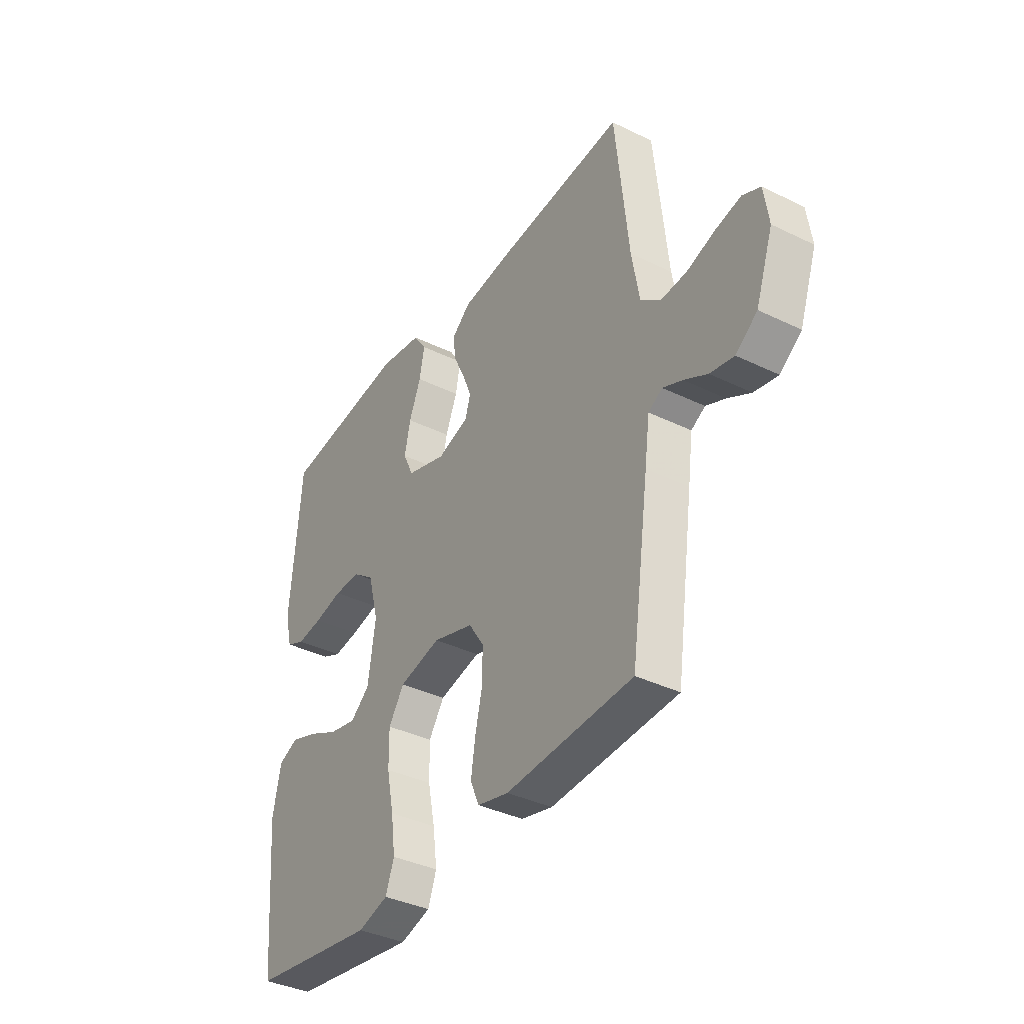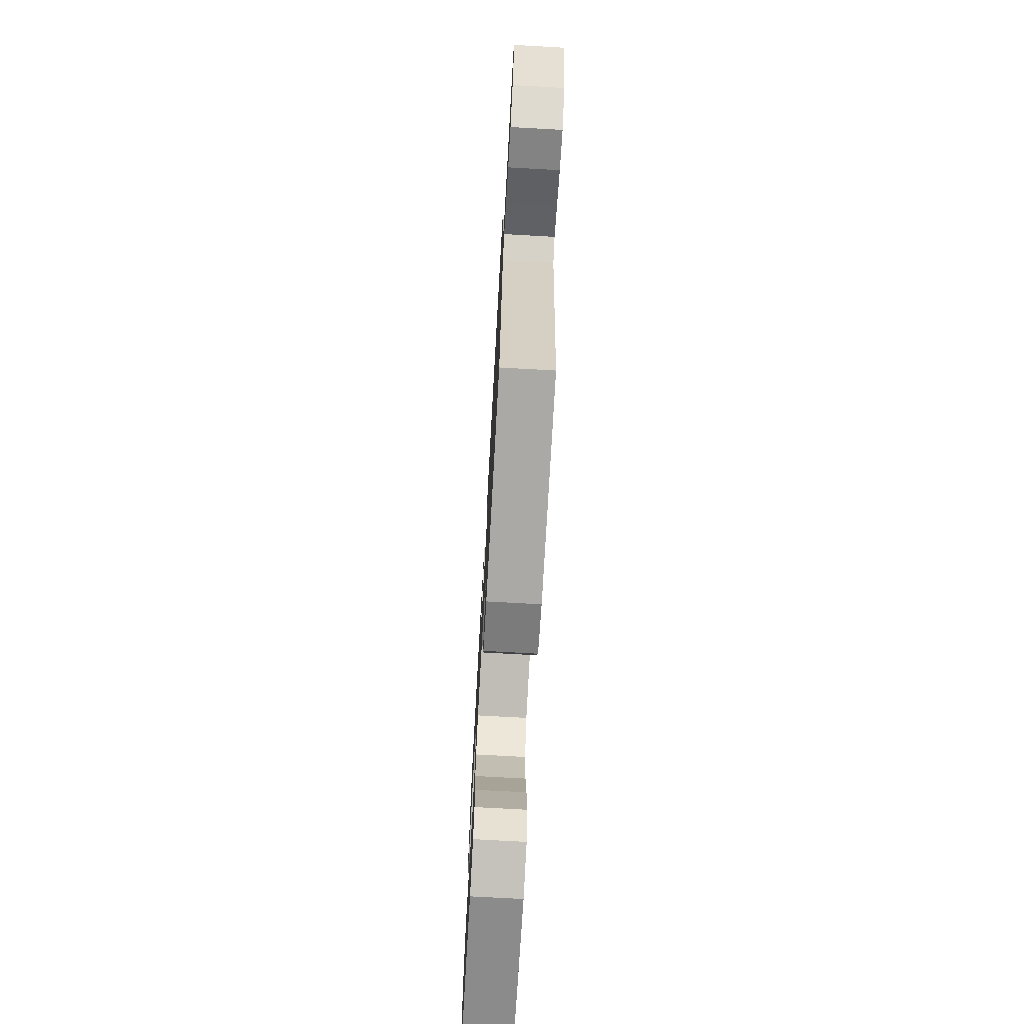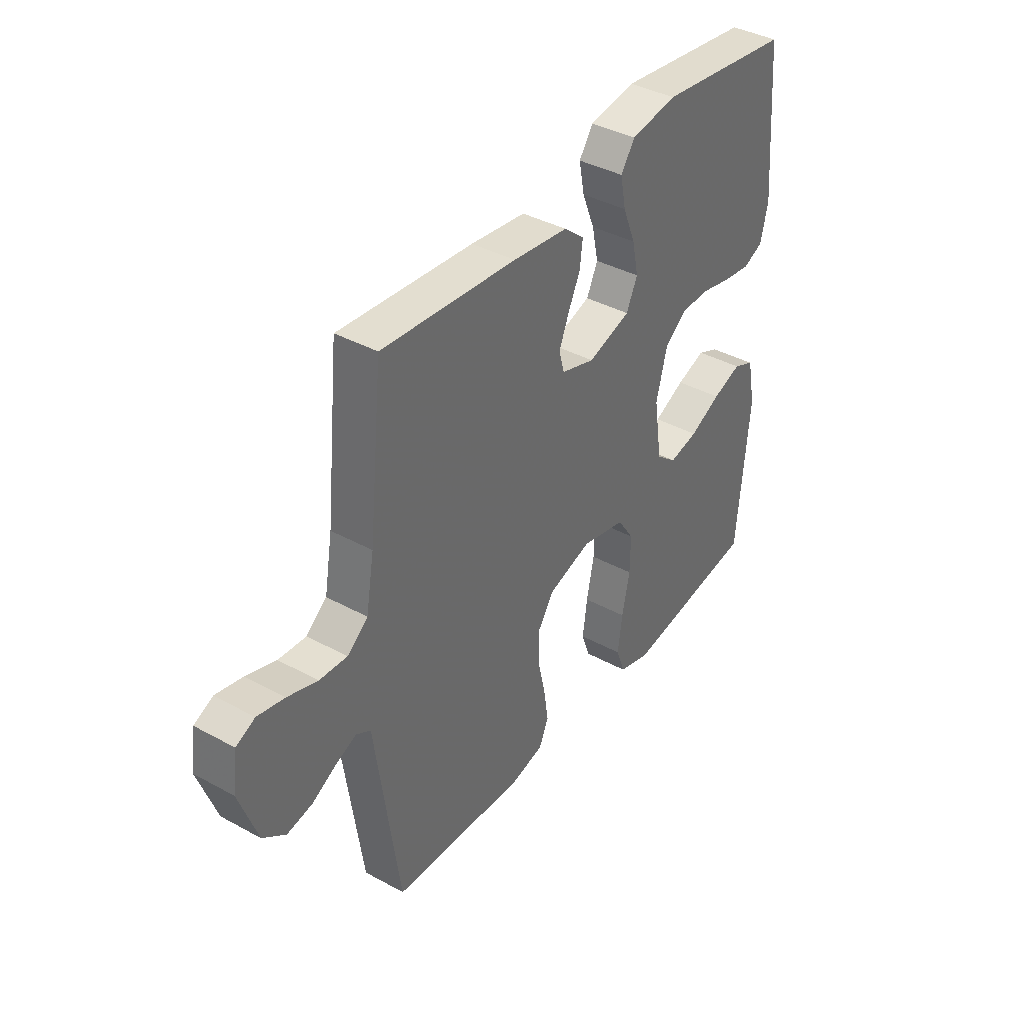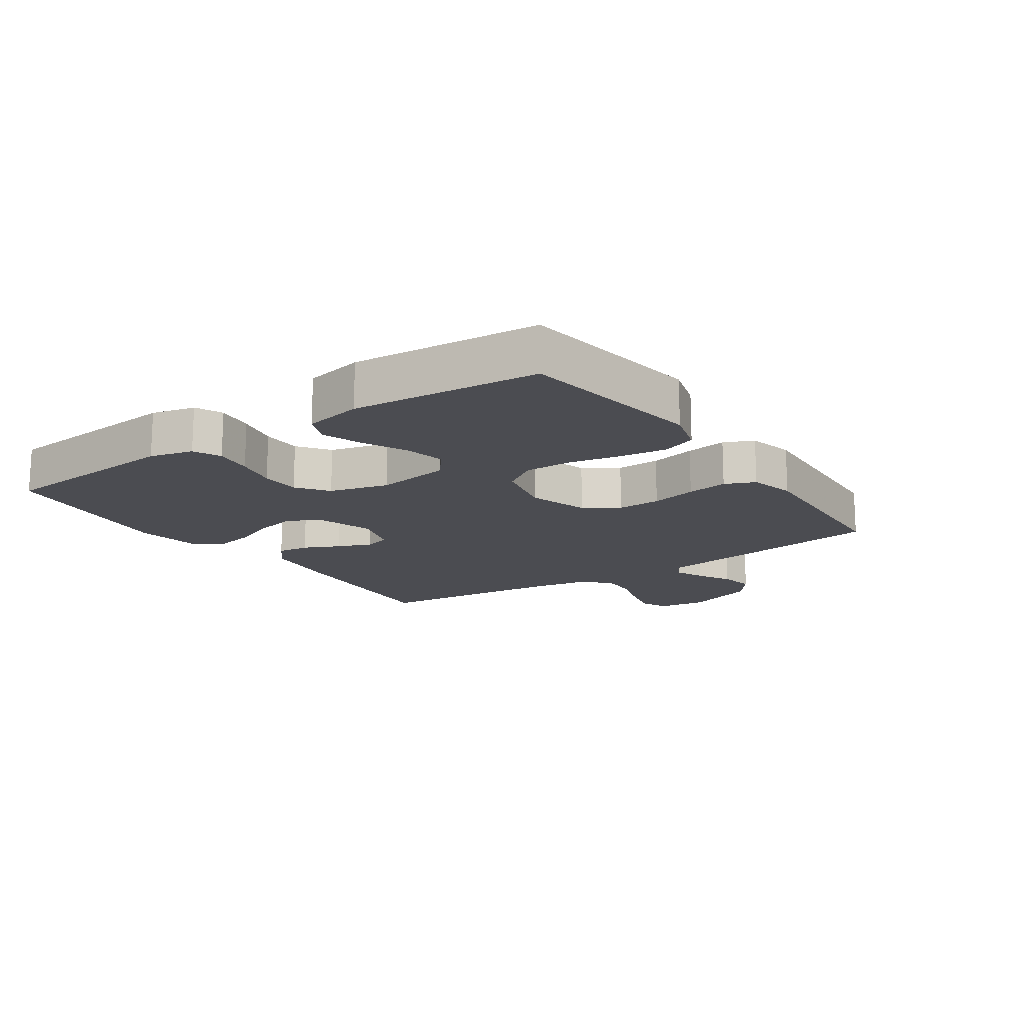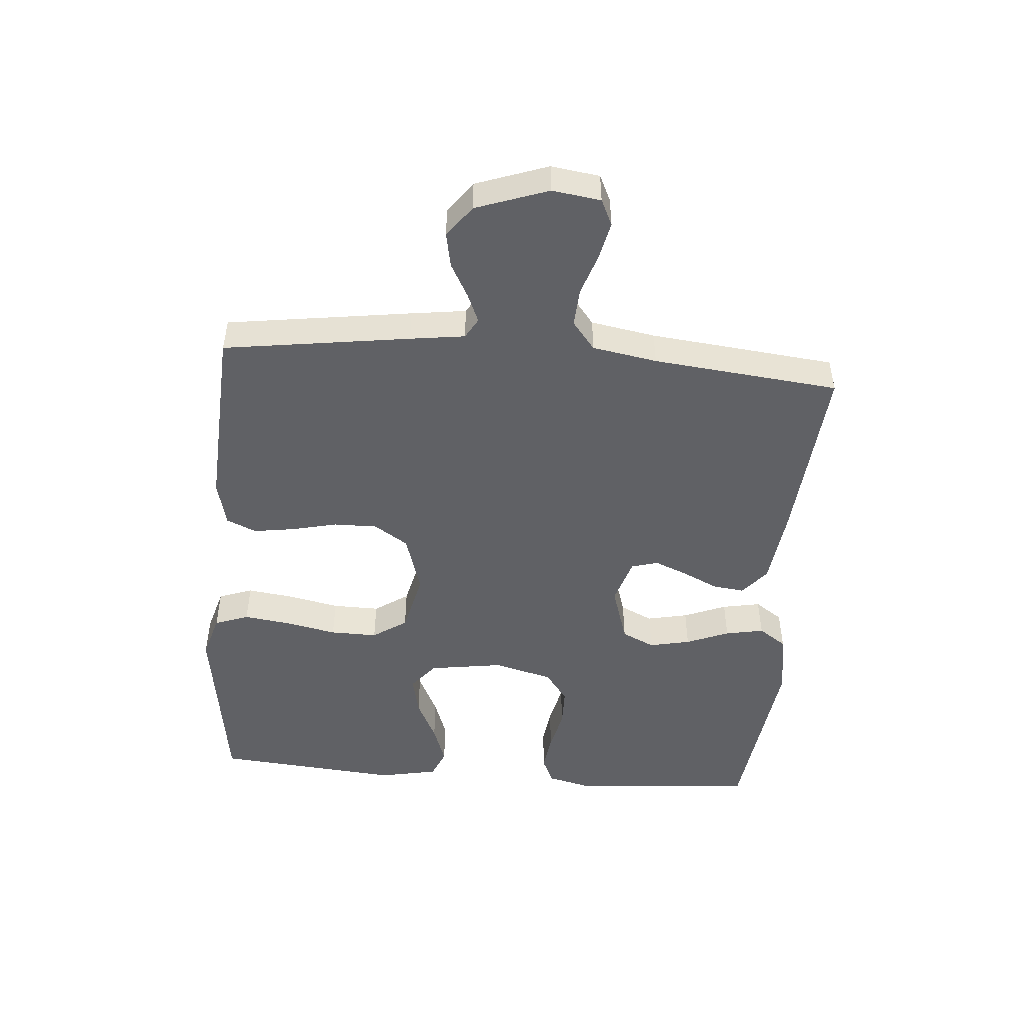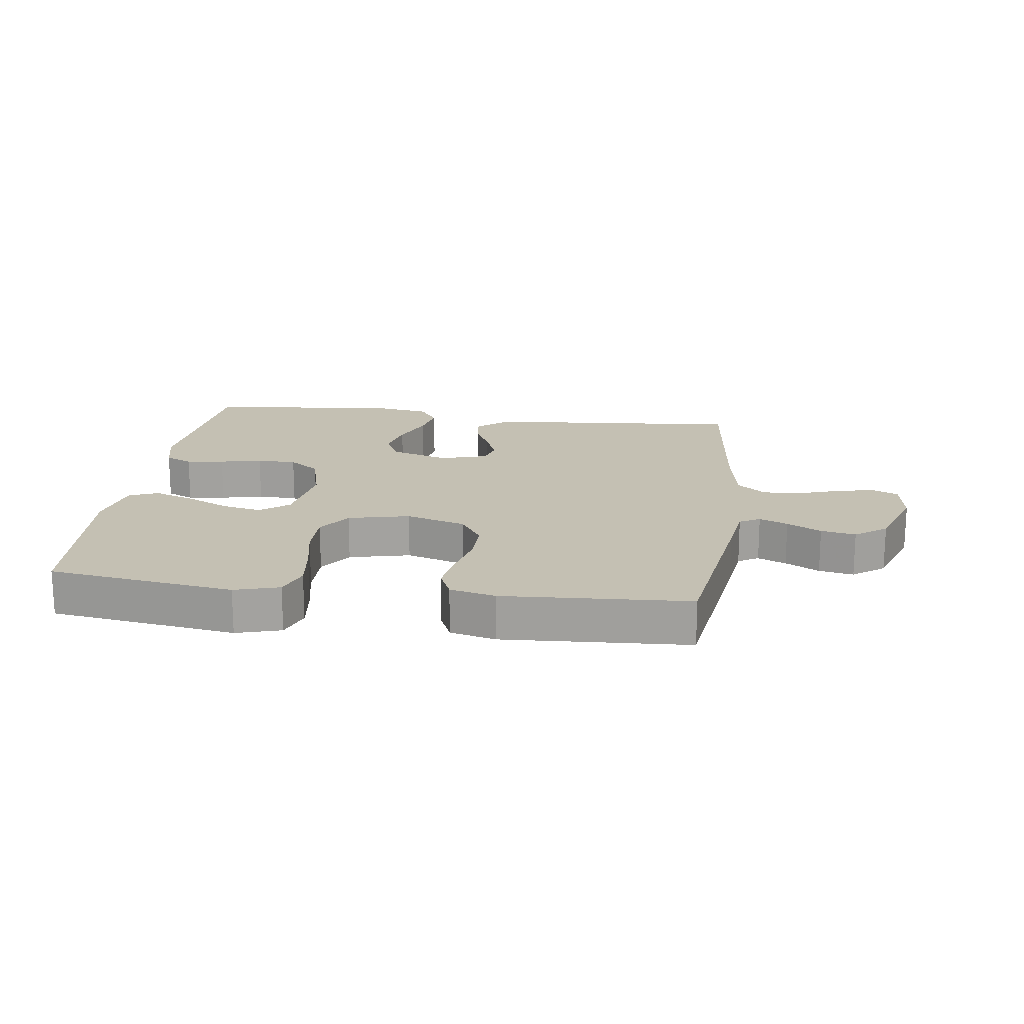
<metadata>
{"format":"obj","ext":"obj","renderer":"f3d","projection":"perspective","resolution":1024,"background":"white","views":[{"elev":-37.6,"azim":-121.9,"up":"+Z"},{"elev":-72.2,"azim":-93.2,"up":"+Z"},{"elev":39.1,"azim":-55.6,"up":"+Z"},{"elev":-15.5,"azim":124.5,"up":"+Y"},{"elev":-48.6,"azim":-94.7,"up":"+Y"},{"elev":18.0,"azim":-172.4,"up":"+Y"}]}
</metadata>
<code>
v -0.5 0.07 0.5
v -0.2 0.07 0.475
v -0.077 0.07 0.46
v -0.032 0.07 0.423
v -0.038 0.07 0.372
v -0.065 0.07 0.315
v -0.087 0.07 0.261
v -0.075 0.07 0.218
v 0 0.07 0.195
v 0.095 0.07 0.225
v 0.12 0.07 0.278
v 0.106 0.07 0.344
v 0.078 0.07 0.413
v 0.066 0.07 0.475
v 0.097 0.07 0.52
v 0.2 0.07 0.537
v 0.5 0.07 0.5
v 0.525 0.07 0.2
v 0.508 0.07 0.13
v 0.464 0.07 0.11
v 0.403 0.07 0.118
v 0.335 0.07 0.133
v 0.271 0.07 0.132
v 0.221 0.07 0.095
v 0.196 0.07 0
v 0.214 0.07 -0.12
v 0.26 0.07 -0.157
v 0.325 0.07 -0.143
v 0.395 0.07 -0.109
v 0.46 0.07 -0.086
v 0.507 0.07 -0.106
v 0.526 0.07 -0.2
v 0.5 0.07 -0.5
v 0.2 0.07 -0.544
v 0.128 0.07 -0.523
v 0.108 0.07 -0.468
v 0.118 0.07 -0.392
v 0.135 0.07 -0.31
v 0.136 0.07 -0.234
v 0.099 0.07 -0.179
v 0 0.07 -0.156
v -0.097 0.07 -0.186
v -0.133 0.07 -0.241
v -0.132 0.07 -0.311
v -0.115 0.07 -0.385
v -0.105 0.07 -0.451
v -0.126 0.07 -0.499
v -0.2 0.07 -0.517
v -0.5 0.07 -0.5
v -0.543 0.07 -0.2
v -0.555 0.07 -0.112
v -0.588 0.07 -0.093
v -0.634 0.07 -0.113
v -0.689 0.07 -0.143
v -0.745 0.07 -0.154
v -0.796 0.07 -0.116
v -0.837 0.07 0
v -0.826 0.07 0.078
v -0.784 0.07 0.098
v -0.724 0.07 0.085
v -0.657 0.07 0.063
v -0.595 0.07 0.059
v -0.549 0.07 0.096
v -0.531 0.07 0.2
v -0.5 0 0.5
v -0.2 0 0.475
v -0.077 0 0.46
v -0.032 0 0.423
v -0.038 0 0.372
v -0.065 0 0.315
v -0.087 0 0.261
v -0.075 0 0.218
v 0 0 0.195
v 0.095 0 0.225
v 0.12 0 0.278
v 0.106 0 0.344
v 0.078 0 0.413
v 0.066 0 0.475
v 0.097 0 0.52
v 0.2 0 0.537
v 0.5 0 0.5
v 0.525 0 0.2
v 0.508 0 0.13
v 0.464 0 0.11
v 0.403 0 0.118
v 0.335 0 0.133
v 0.271 0 0.132
v 0.221 0 0.095
v 0.196 0 0
v 0.214 0 -0.12
v 0.26 0 -0.157
v 0.325 0 -0.143
v 0.395 0 -0.109
v 0.46 0 -0.086
v 0.507 0 -0.106
v 0.526 0 -0.2
v 0.5 0 -0.5
v 0.2 0 -0.544
v 0.128 0 -0.523
v 0.108 0 -0.468
v 0.118 0 -0.392
v 0.135 0 -0.31
v 0.136 0 -0.234
v 0.099 0 -0.179
v 0 0 -0.156
v -0.097 0 -0.186
v -0.133 0 -0.241
v -0.132 0 -0.311
v -0.115 0 -0.385
v -0.105 0 -0.451
v -0.126 0 -0.499
v -0.2 0 -0.517
v -0.5 0 -0.5
v -0.543 0 -0.2
v -0.555 0 -0.112
v -0.588 0 -0.093
v -0.634 0 -0.113
v -0.689 0 -0.143
v -0.745 0 -0.154
v -0.796 0 -0.116
v -0.837 0 0
v -0.826 0 0.078
v -0.784 0 0.098
v -0.724 0 0.085
v -0.657 0 0.063
v -0.595 0 0.059
v -0.549 0 0.096
v -0.531 0 0.2
f 58 59 60 61
f 56 57 58 61
f 56 61 62
f 53 54 55 56
f 52 53 56 62
f 51 52 62 63
f 44 45 46 47
f 44 47 48 49
f 35 36 37 38
f 33 34 35 38
f 33 38 39
f 32 33 39 40
f 28 29 30 31
f 27 28 31 32
f 19 20 21 22
f 17 18 19 22
f 17 22 23
f 16 17 23 24
f 12 13 14 15
f 11 12 15 16
f 3 4 5 6
f 3 6 7
f 64 1 2 3
f 64 3 7
f 63 64 7 8
f 51 63 8 9
f 50 51 9 10
f 43 44 49 50
f 42 43 50 10
f 41 42 10 11
f 27 32 40 41
f 26 27 41
f 25 26 41 11
f 11 16 24 25
f 125 124 123 122
f 125 122 121 120
f 126 125 120
f 120 119 118 117
f 126 120 117 116
f 127 126 116 115
f 111 110 109 108
f 113 112 111 108
f 102 101 100 99
f 102 99 98 97
f 103 102 97
f 104 103 97 96
f 95 94 93 92
f 96 95 92 91
f 86 85 84 83
f 86 83 82 81
f 87 86 81
f 88 87 81 80
f 79 78 77 76
f 80 79 76 75
f 70 69 68 67
f 71 70 67
f 67 66 65 128
f 71 67 128
f 72 71 128 127
f 73 72 127 115
f 74 73 115 114
f 114 113 108 107
f 74 114 107 106
f 75 74 106 105
f 105 104 96 91
f 105 91 90
f 75 105 90 89
f 89 88 80 75
f 1 65 66 2
f 2 66 67 3
f 3 67 68 4
f 4 68 69 5
f 5 69 70 6
f 6 70 71 7
f 7 71 72 8
f 8 72 73 9
f 9 73 74 10
f 10 74 75 11
f 11 75 76 12
f 12 76 77 13
f 13 77 78 14
f 14 78 79 15
f 15 79 80 16
f 16 80 81 17
f 17 81 82 18
f 18 82 83 19
f 19 83 84 20
f 20 84 85 21
f 21 85 86 22
f 22 86 87 23
f 23 87 88 24
f 24 88 89 25
f 25 89 90 26
f 26 90 91 27
f 27 91 92 28
f 28 92 93 29
f 29 93 94 30
f 30 94 95 31
f 31 95 96 32
f 32 96 97 33
f 33 97 98 34
f 34 98 99 35
f 35 99 100 36
f 36 100 101 37
f 37 101 102 38
f 38 102 103 39
f 39 103 104 40
f 40 104 105 41
f 41 105 106 42
f 42 106 107 43
f 43 107 108 44
f 44 108 109 45
f 45 109 110 46
f 46 110 111 47
f 47 111 112 48
f 48 112 113 49
f 49 113 114 50
f 50 114 115 51
f 51 115 116 52
f 52 116 117 53
f 53 117 118 54
f 54 118 119 55
f 55 119 120 56
f 56 120 121 57
f 57 121 122 58
f 58 122 123 59
f 59 123 124 60
f 60 124 125 61
f 61 125 126 62
f 62 126 127 63
f 63 127 128 64
f 64 128 65 1

</code>
